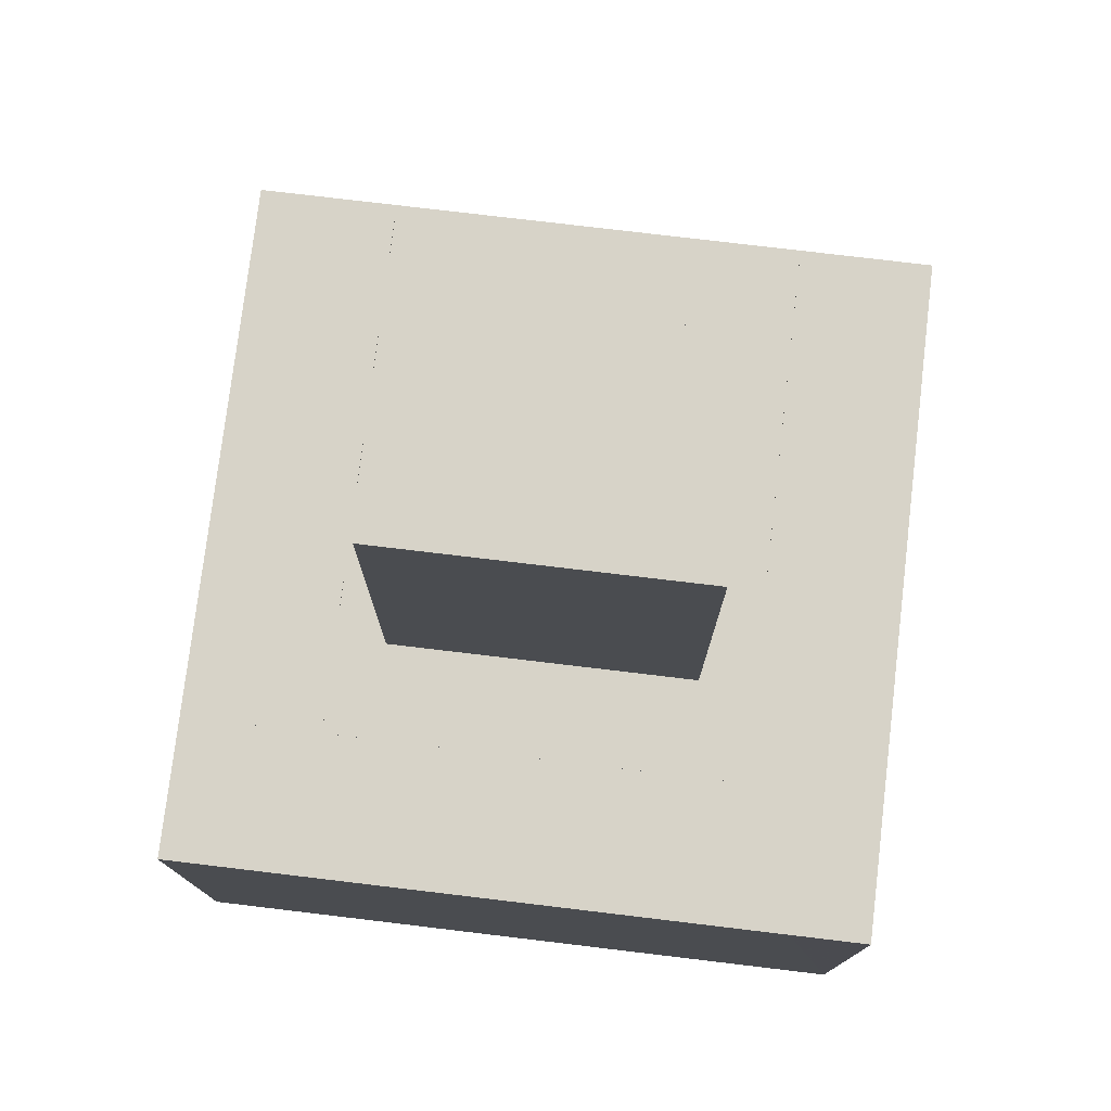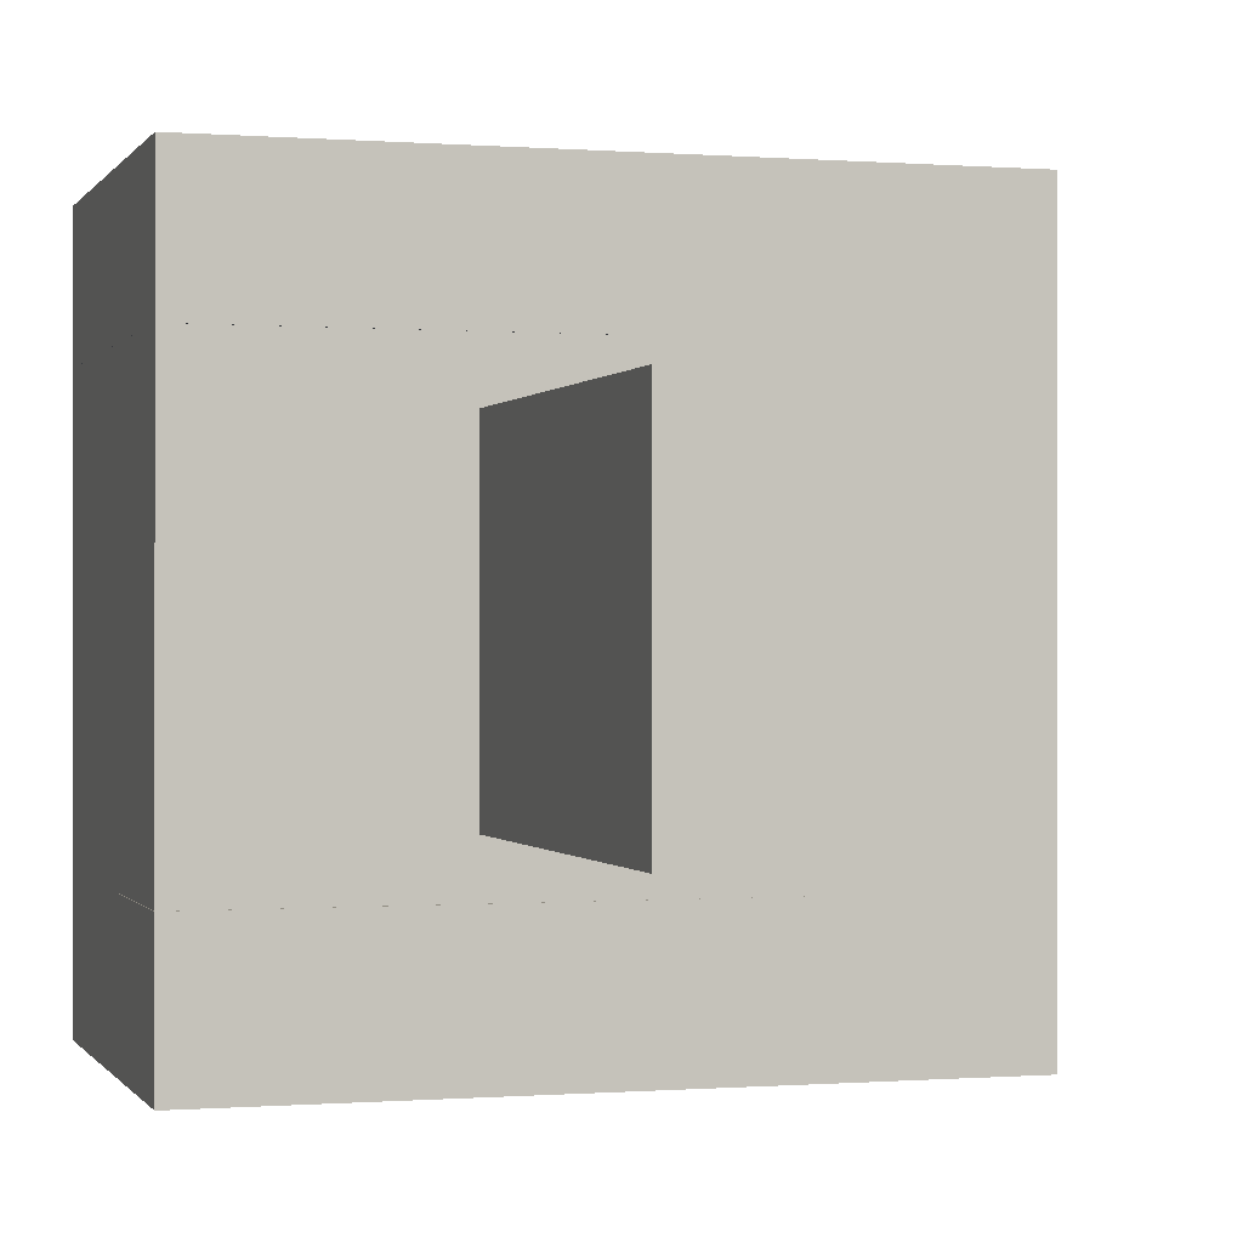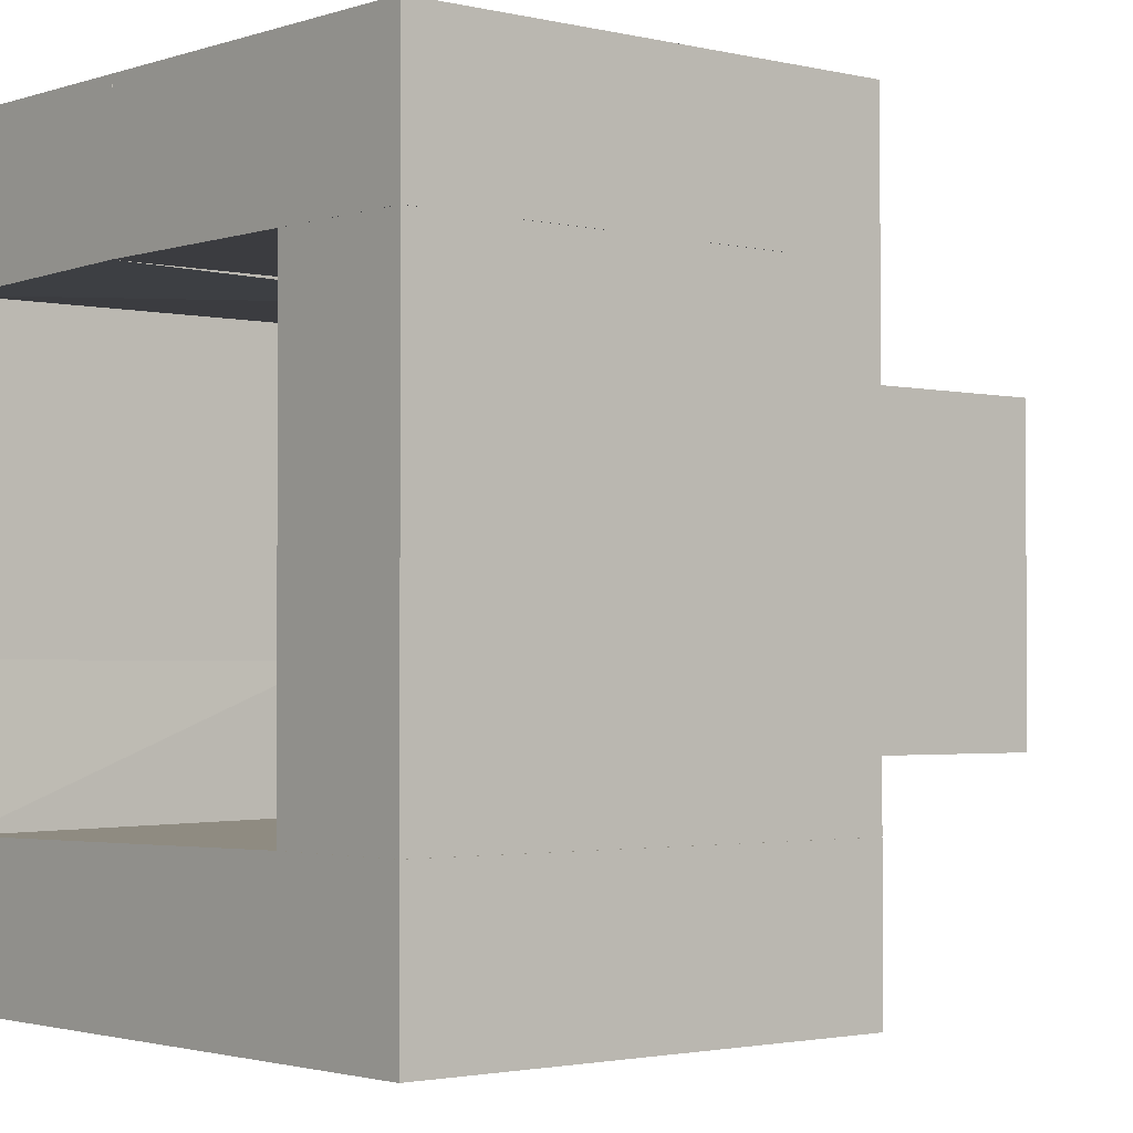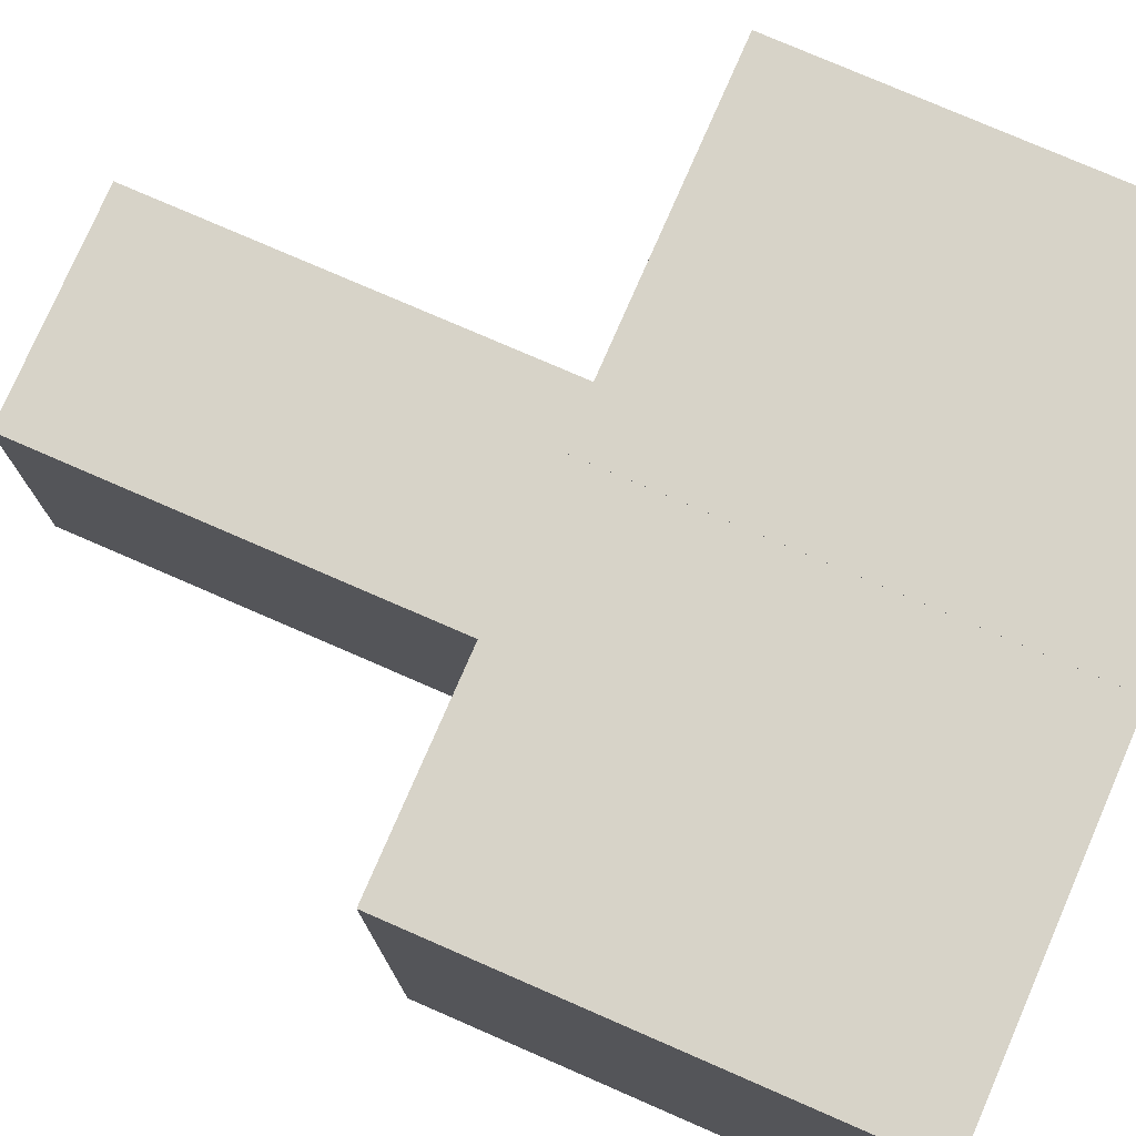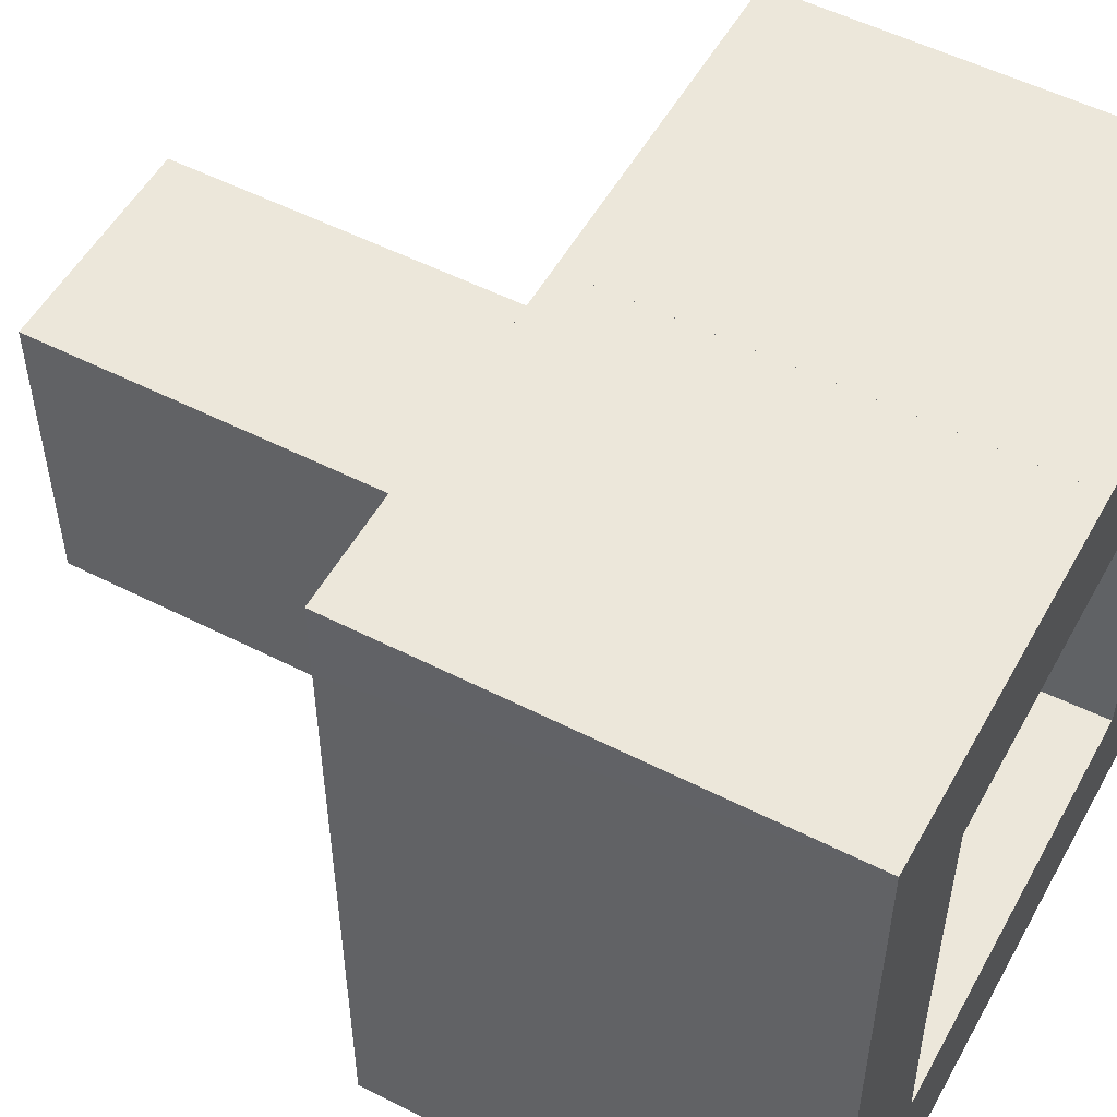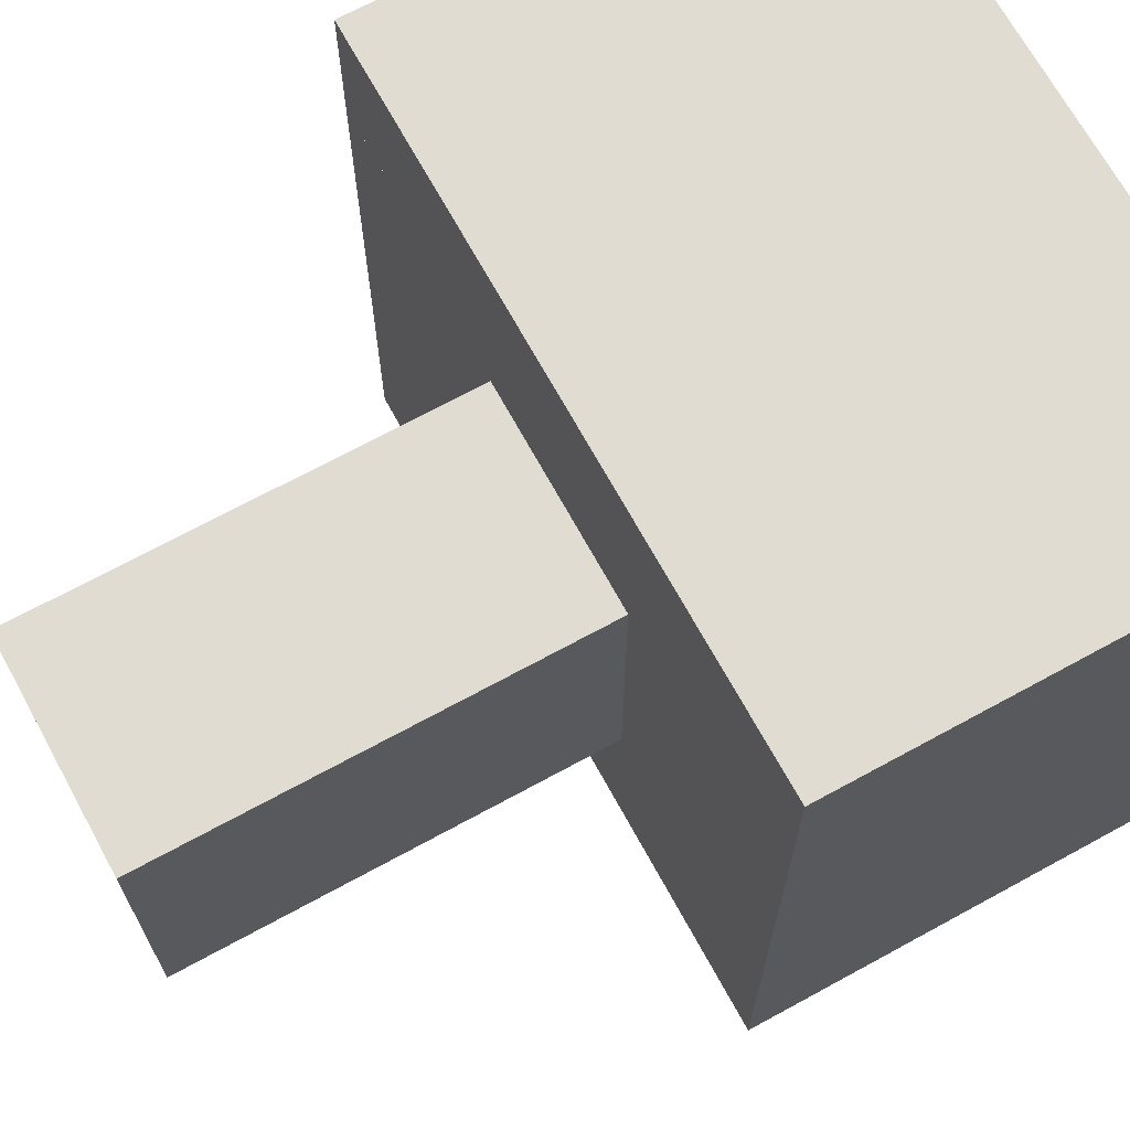
<metadata>
{"format":"obj","ext":"obj","renderer":"f3d","projection":"perspective","resolution":1024,"background":"white","views":[{"elev":76.9,"azim":96.8,"up":"+Z"},{"elev":-0.2,"azim":-16.6,"up":"+Y"},{"elev":-2.1,"azim":-130.4,"up":"+Y"},{"elev":77.2,"azim":113.5,"up":"+Y"},{"elev":53.1,"azim":118.6,"up":"+Y"},{"elev":69.1,"azim":61.3,"up":"+Y"}]}
</metadata>
<code>
o convex_0
v 2.523 0.8233 20.07
v -2.575 -3.621 10.13
v -2.575 3.569 10.13
v 2.523 -3.621 10.13
v -2.575 -3.621 20.07
v -2.575 3.569 20.07
v 2.522 3.569 10.13
v 2.523 -3.621 20.07
v 2.522 3.569 20.07
f 7 6 9
f 2 3 4
f 3 2 5
f 2 4 5
f 5 1 6
f 3 5 6
f 4 3 7
f 1 4 7
f 3 6 7
f 4 1 8
f 1 5 8
f 5 4 8
f 6 1 9
f 1 7 9
o convex_1
v 4.745 -4.797 7.906
v -8.065 -8.065 -0.06536
v -8.065 -8.065 10.13
v 4.745 -8.065 10.13
v -8.065 -4.798 10.13
v 4.745 -4.929 -0.06536
v -8.065 -4.798 -0.06536
v 4.745 -8.065 -0.06536
v 4.745 -4.797 10.13
v -4.927 -4.798 -0.06536
f 15 16 19
f 12 11 13
f 11 12 14
f 12 13 14
f 10 13 15
f 14 10 16
f 11 14 16
f 15 11 16
f 13 11 17
f 11 15 17
f 15 13 17
f 13 10 18
f 10 14 18
f 14 13 18
f 10 15 19
f 16 10 19
o convex_2
v -8.065 4.876 -0.06536
v -0.0915 7.229 10.13
v -0.09228 8.013 10.13
v -0.0915 7.359 -0.06536
v -8.065 8.013 10.13
v -0.0915 4.876 10.13
v -8.065 8.013 -0.06536
v -8.065 4.876 10.13
v -0.0915 4.876 -0.06536
v -0.09228 8.013 -0.06536
f 23 26 29
f 22 21 23
f 21 22 24
f 23 21 25
f 21 24 25
f 23 20 26
f 20 24 26
f 24 22 26
f 24 20 27
f 20 25 27
f 25 24 27
f 20 23 28
f 23 25 28
f 25 20 28
f 22 23 29
f 26 22 29
o convex_3
v 8.013 -1.791 10.13
v 4.745 -8.065 -0.06536
v 8.013 -8.065 -0.06536
v 4.745 -8.065 10.13
v 4.876 -1.791 -0.06536
v 4.745 -1.791 10.13
v 8.013 -8.065 10.13
v 8.013 -1.791 -0.06536
v 4.745 -4.928 -0.06536
v 4.745 -1.791 7.907
f 34 38 39
f 31 32 33
f 32 31 34
f 31 33 35
f 33 30 35
f 30 34 35
f 32 30 36
f 33 32 36
f 30 33 36
f 30 32 37
f 34 30 37
f 32 34 37
f 34 31 38
f 31 35 38
f 38 35 39
f 35 34 39
o convex_4
v -0.0915 4.876 -0.06536
v 8.013 6.184 10.13
v 8.013 4.745 10.13
v -0.0915 8.013 10.13
v 8.012 8.013 -0.06536
v 8.013 4.745 -0.06536
v -0.0915 4.745 10.13
v -0.0915 8.013 -0.06536
v 8.012 8.013 10.13
v 4.875 4.745 -0.06536
v -0.0915 4.745 7.907
f 40 49 50
f 42 41 43
f 44 41 45
f 41 42 45
f 40 44 45
f 45 42 46
f 42 43 46
f 43 40 46
f 40 43 47
f 44 40 47
f 43 44 47
f 43 41 48
f 44 43 48
f 41 44 48
f 40 45 49
f 45 46 49
f 49 46 50
f 46 40 50
o convex_5
v -4.797 4.875 10.13
v -8.065 -4.796 -0.06536
v -8.065 4.875 -0.06536
v -8.065 -4.796 10.13
v -4.929 -4.796 -0.06536
v -8.065 4.875 10.13
v -4.797 -4.796 10.13
v -4.929 4.875 -0.06536
v -4.797 -4.796 7.906
v -4.797 4.875 7.906
f 51 59 60
f 53 52 54
f 52 53 55
f 54 52 55
f 51 53 56
f 53 54 56
f 54 51 56
f 51 54 57
f 54 55 57
f 53 51 58
f 55 53 58
f 55 58 59
f 51 57 59
f 57 55 59
f 58 51 60
f 59 58 60
o convex_6
v 4.745 4.744 10.13
v -4.797 -4.795 7.909
v -0.09083 -4.797 7.909
v -0.09083 4.875 7.909
v -4.797 4.875 10.13
v -4.797 -4.795 10.13
v 4.745 -4.797 7.909
v 4.745 -4.797 10.13
v 4.745 4.744 7.909
v -4.797 4.875 7.909
v -0.09083 4.875 10.13
f 64 65 71
f 63 62 64
f 65 62 66
f 62 63 66
f 61 65 66
f 63 64 67
f 67 61 68
f 61 66 68
f 66 63 68
f 63 67 68
f 64 61 69
f 67 64 69
f 61 67 69
f 64 62 70
f 65 64 70
f 62 65 70
f 61 64 71
f 65 61 71
o convex_7
v 4.745 4.745 10.13
v 4.876 -1.791 -0.06536
v 8.013 -1.791 -0.06536
v 4.876 4.745 -0.06536
v 8.013 -1.791 10.13
v 8.013 4.745 10.13
v 4.745 -1.791 10.13
v 8.013 4.745 -0.06536
v 4.745 -1.791 7.907
v 4.745 4.745 7.907
f 80 72 81
f 74 73 75
f 73 74 76
f 76 74 77
f 75 72 77
f 72 76 77
f 76 72 78
f 73 76 78
f 74 75 79
f 77 74 79
f 75 77 79
f 75 73 80
f 73 78 80
f 78 72 80
f 72 75 81
f 75 80 81

</code>
